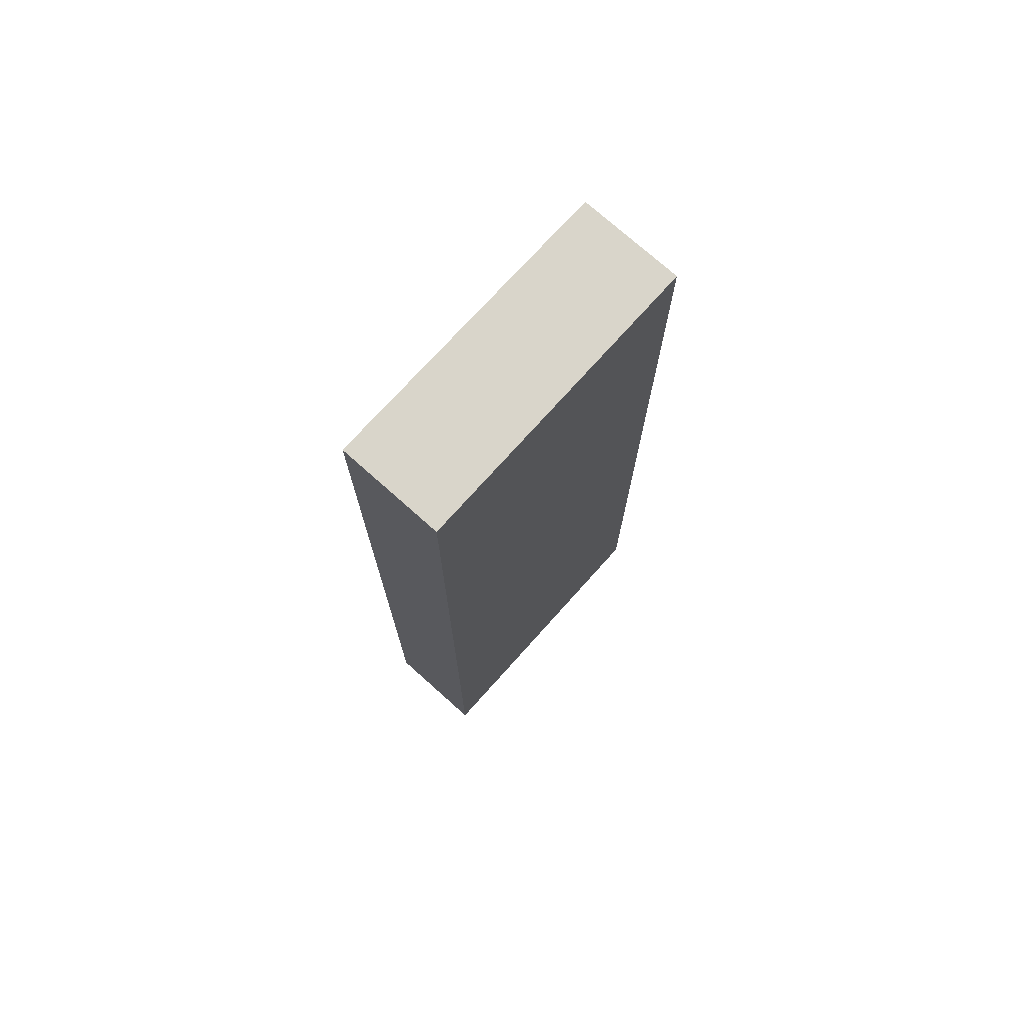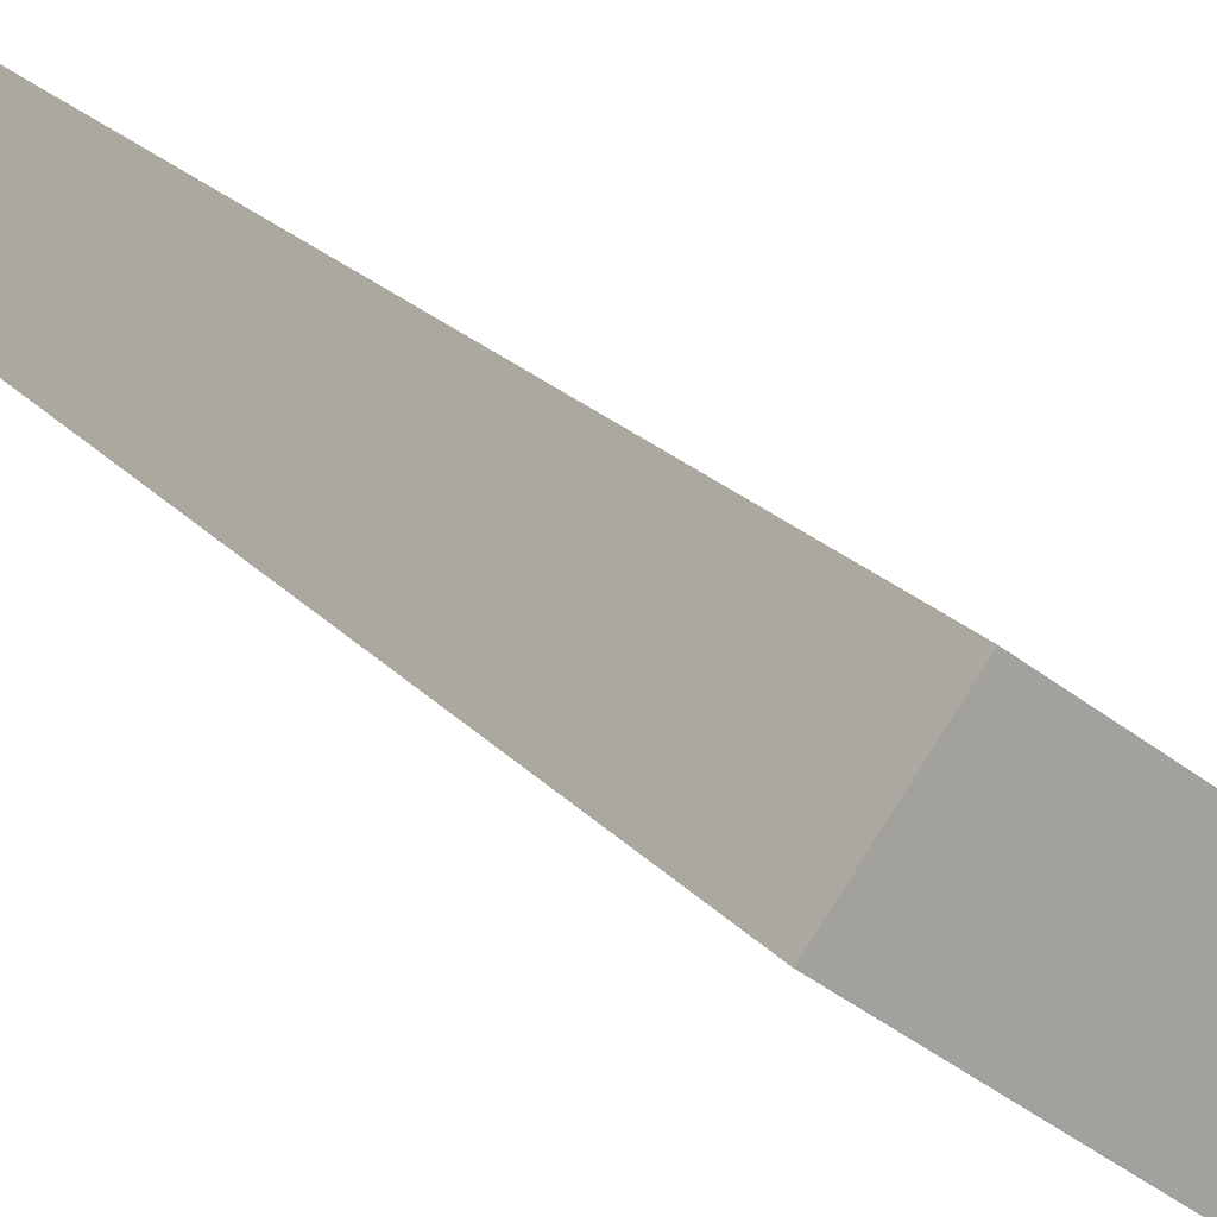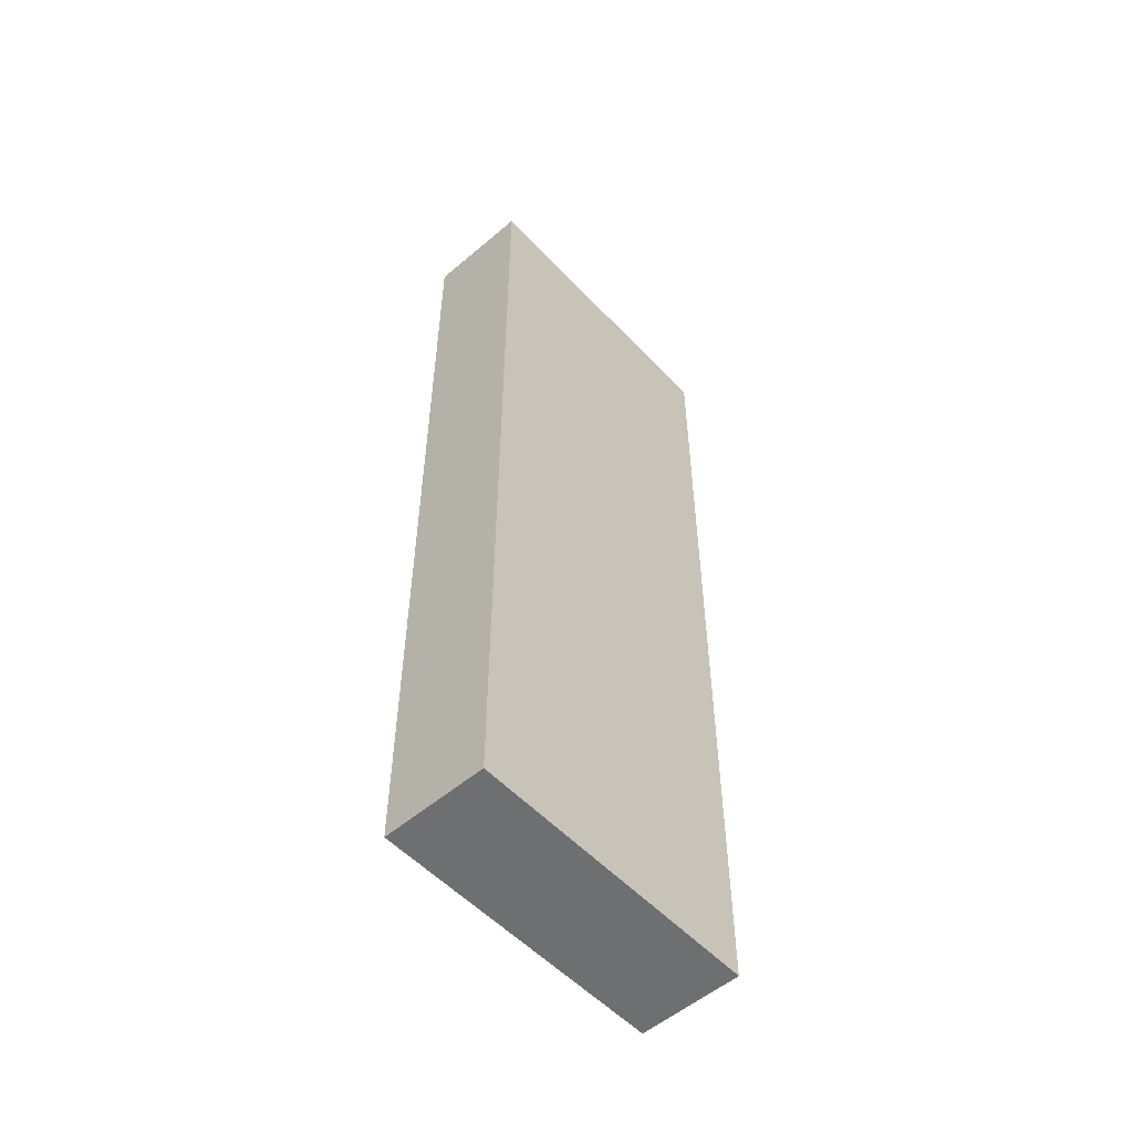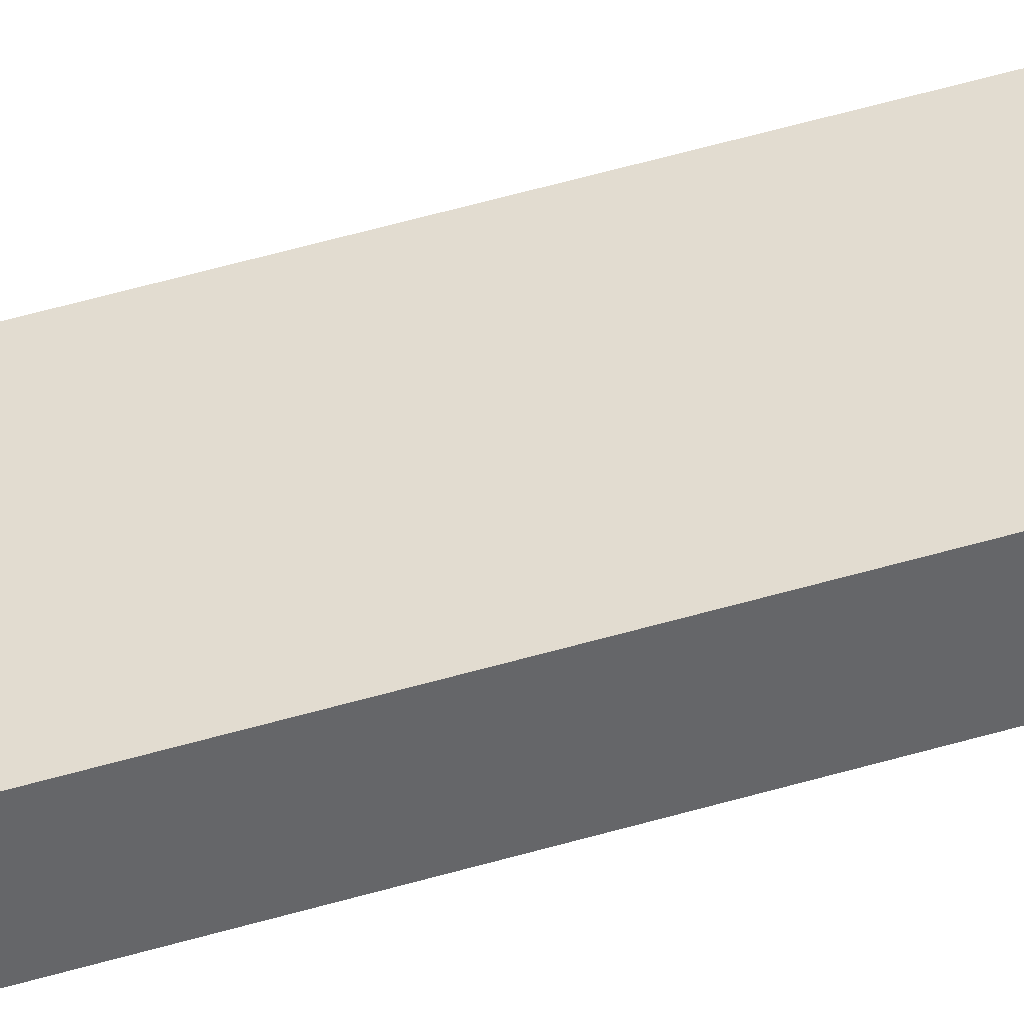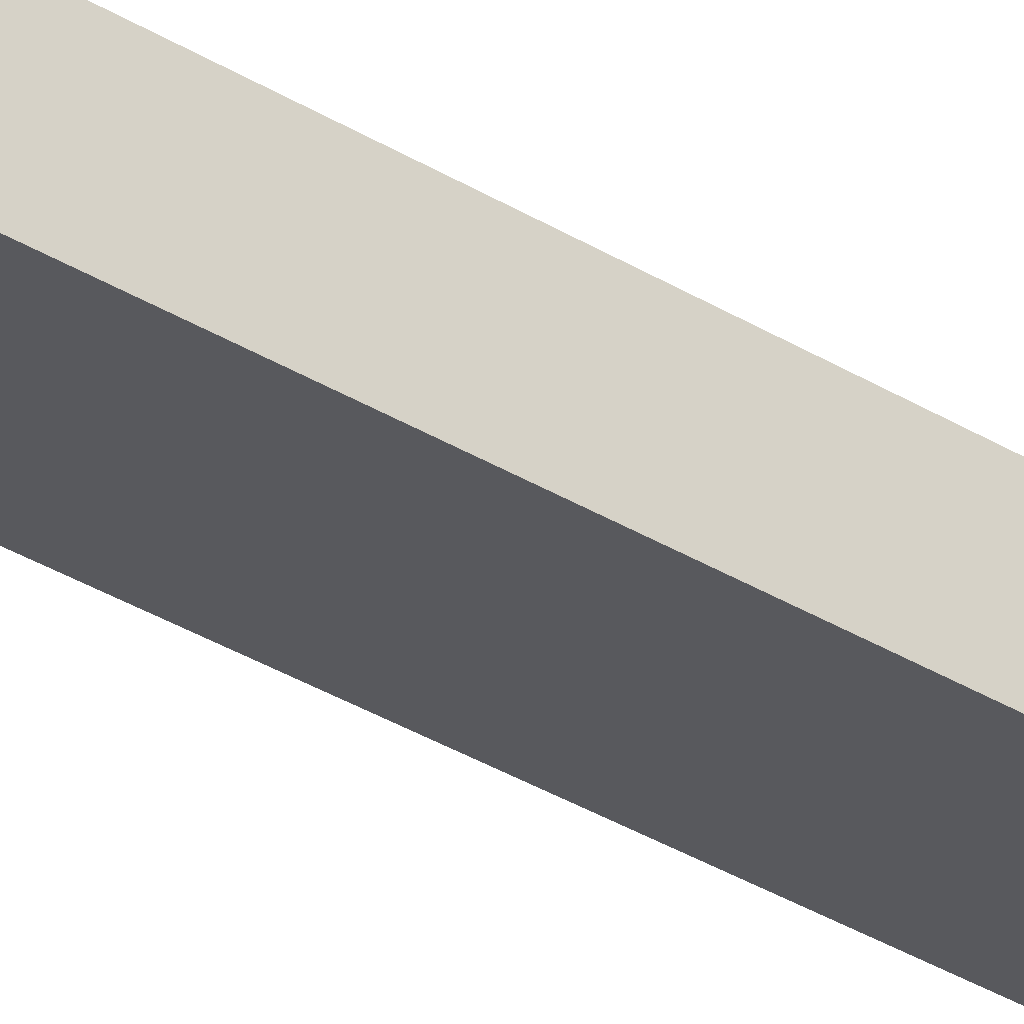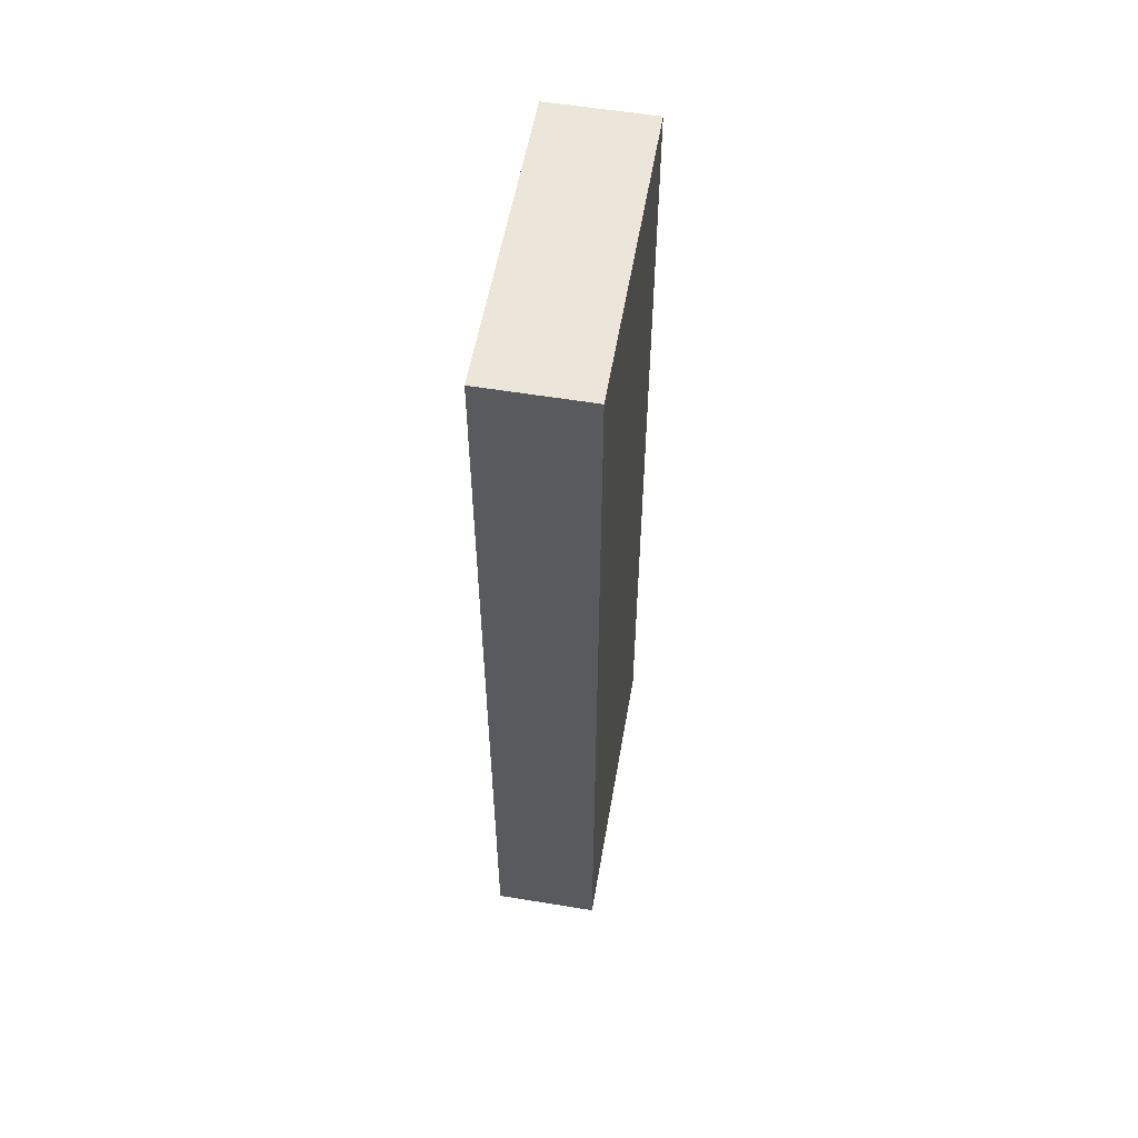
<metadata>
{"format":"obj","ext":"obj","renderer":"f3d","projection":"perspective","resolution":1024,"background":"white","views":[{"elev":74.4,"azim":-84.0,"up":"+Y"},{"elev":17.0,"azim":156.0,"up":"+Z"},{"elev":-54.5,"azim":-83.8,"up":"+Y"},{"elev":75.3,"azim":75.4,"up":"+Z"},{"elev":-56.7,"azim":-119.2,"up":"+Z"},{"elev":57.0,"azim":-116.1,"up":"+Y"}]}
</metadata>
<code>
v  3.03 9.248 0.924
v  0 9.248 5.663e-16
v  2.429 9.248 1.757
v  2.844 9.248 0.788
v  0.86 9.248 -0.666
v  0.612 9.248 -0.848
v  3.03 -5.658e-17 0.924
v  0.612 5.193e-17 -0.848
v  2.844 -4.825e-17 0.788
v  0.86 4.078e-17 -0.666
v  0 0 0
v  2.429 -1.076e-16 1.757
g defaultobject
f 1 2 3
f 2 1 4
f 2 4 5
f 2 5 6
f 7 4 1
f 4 7 5
f 5 7 6
f 6 7 8
f 8 7 9
f 8 9 10
f 8 2 6
f 2 8 11
f 11 3 2
f 3 11 12
f 12 1 3
f 1 12 7
f 10 11 8
f 11 10 12
f 12 10 9
f 12 9 7

</code>
